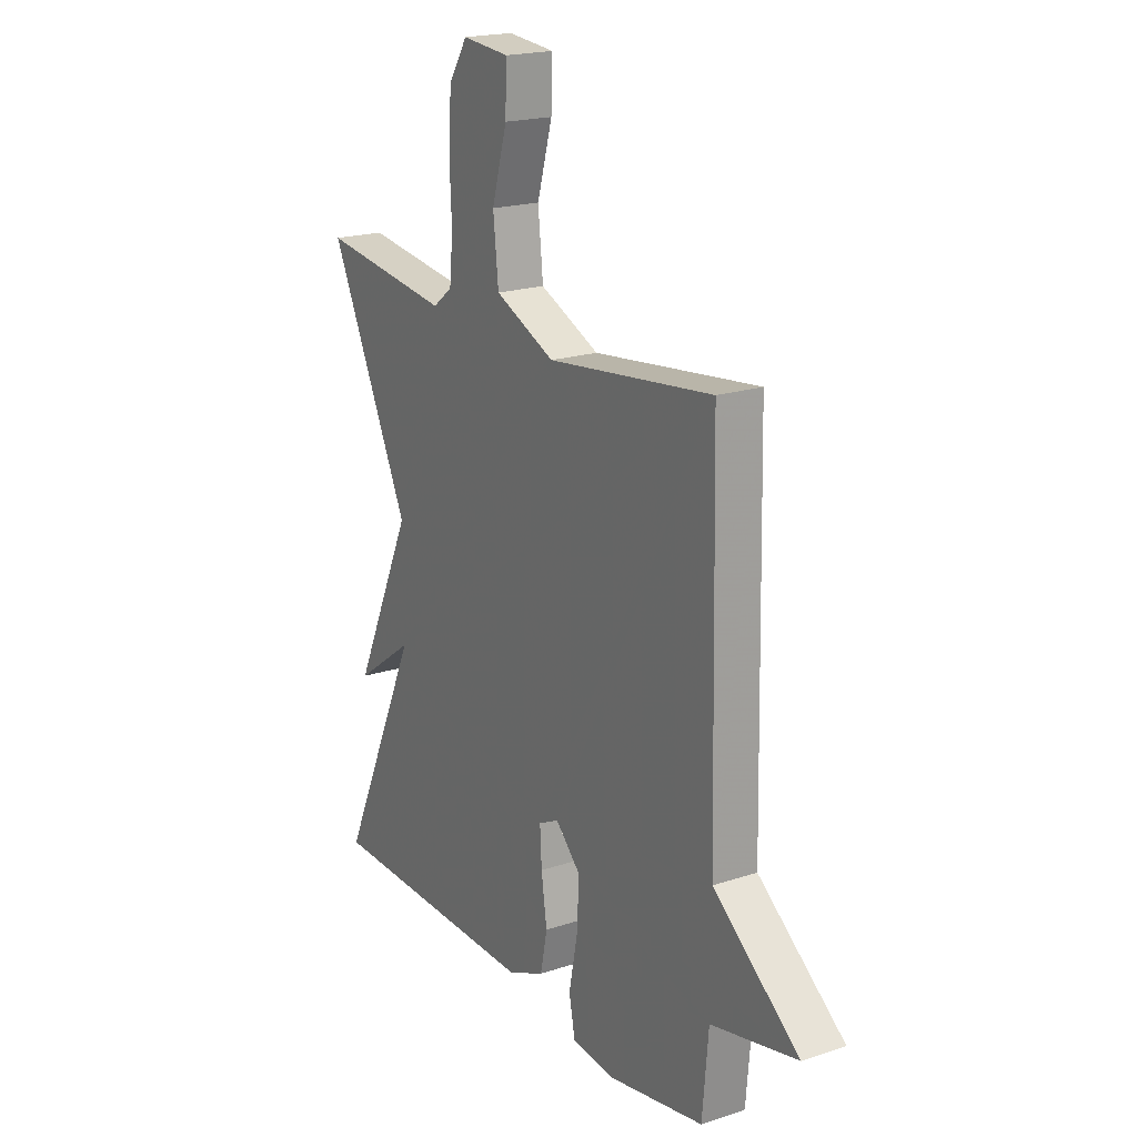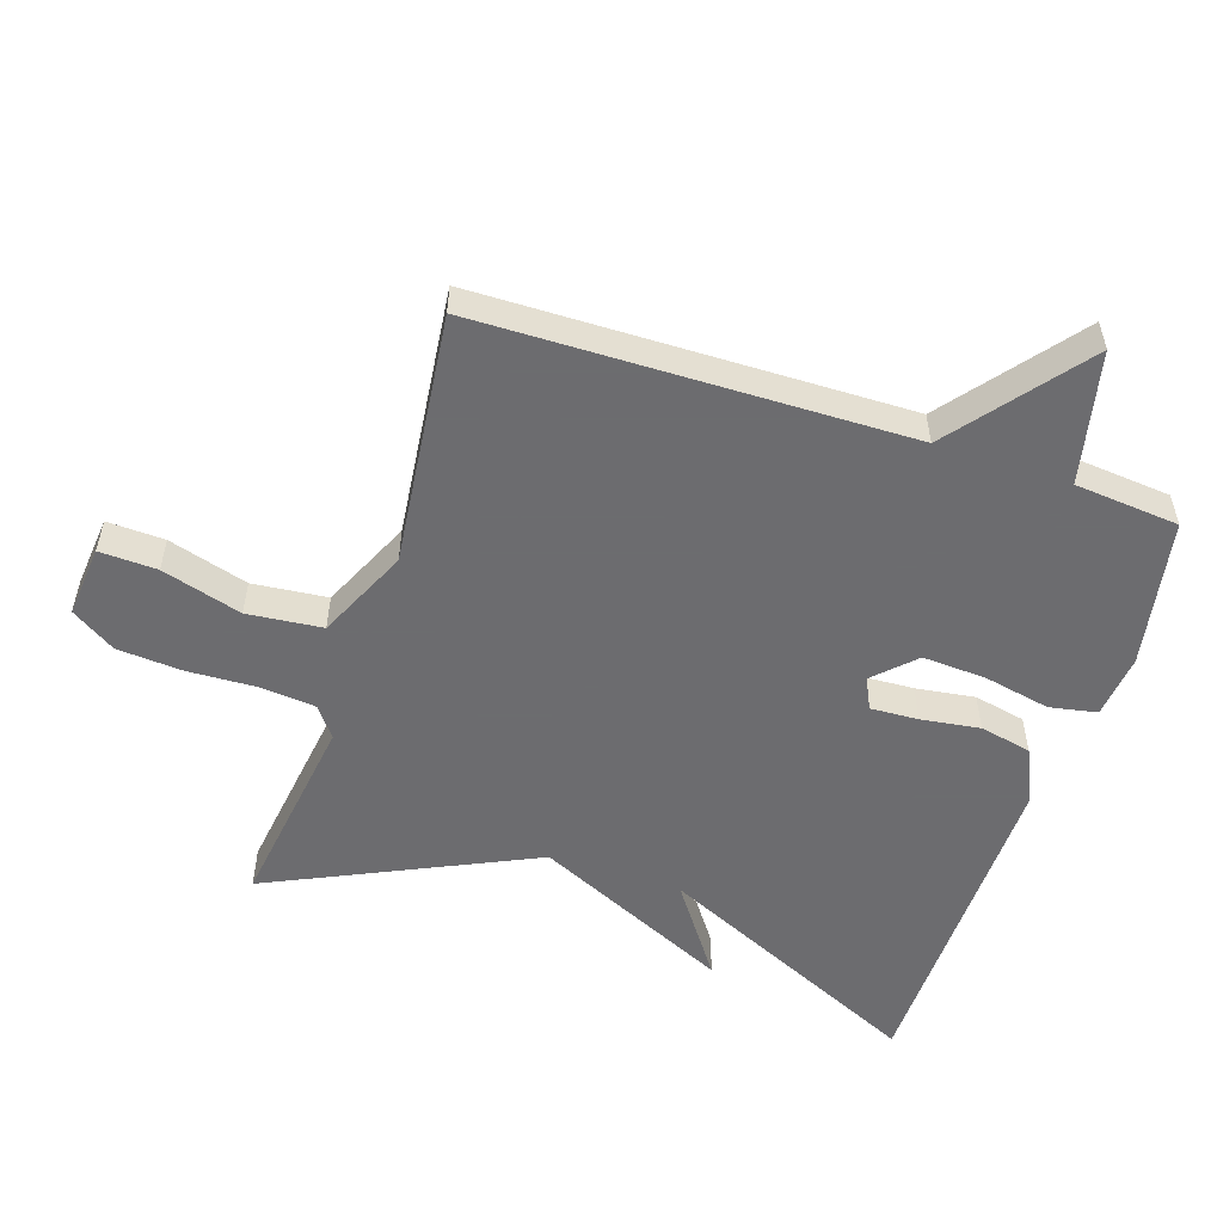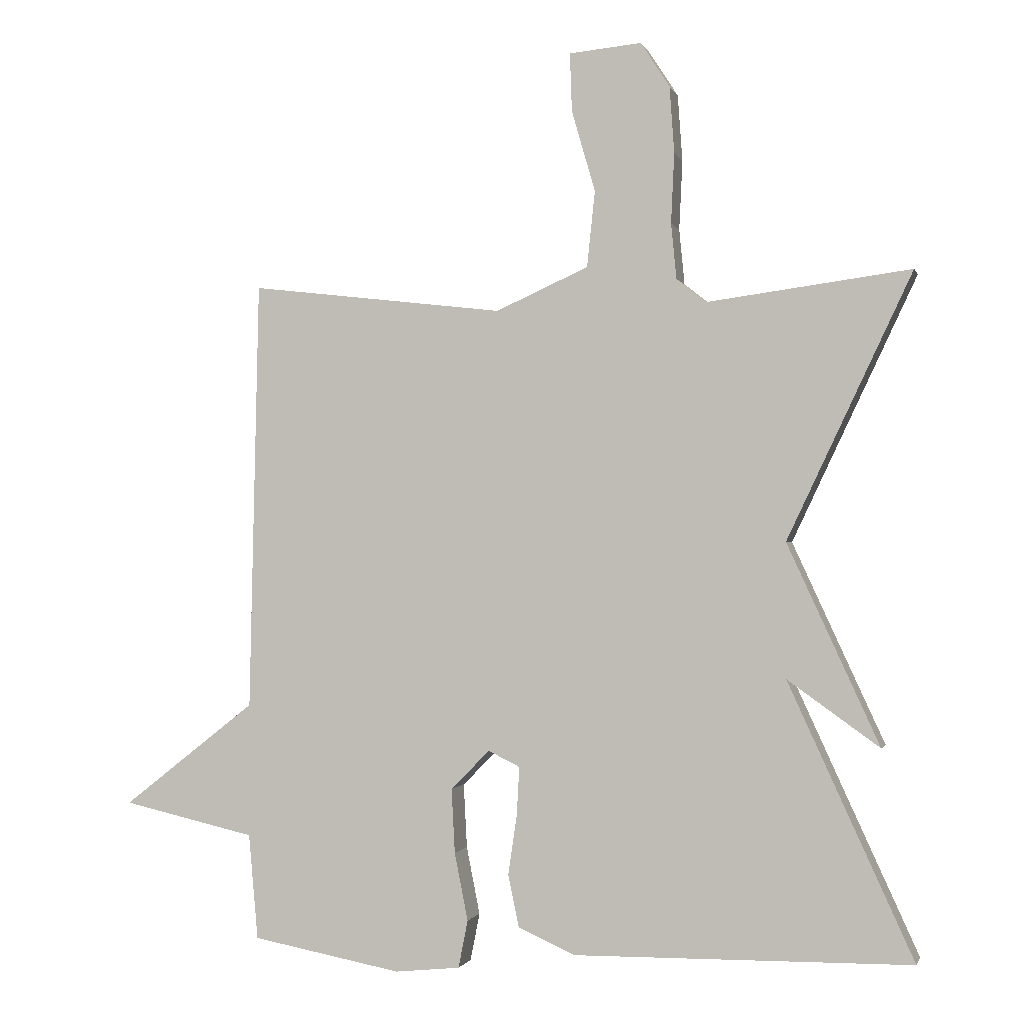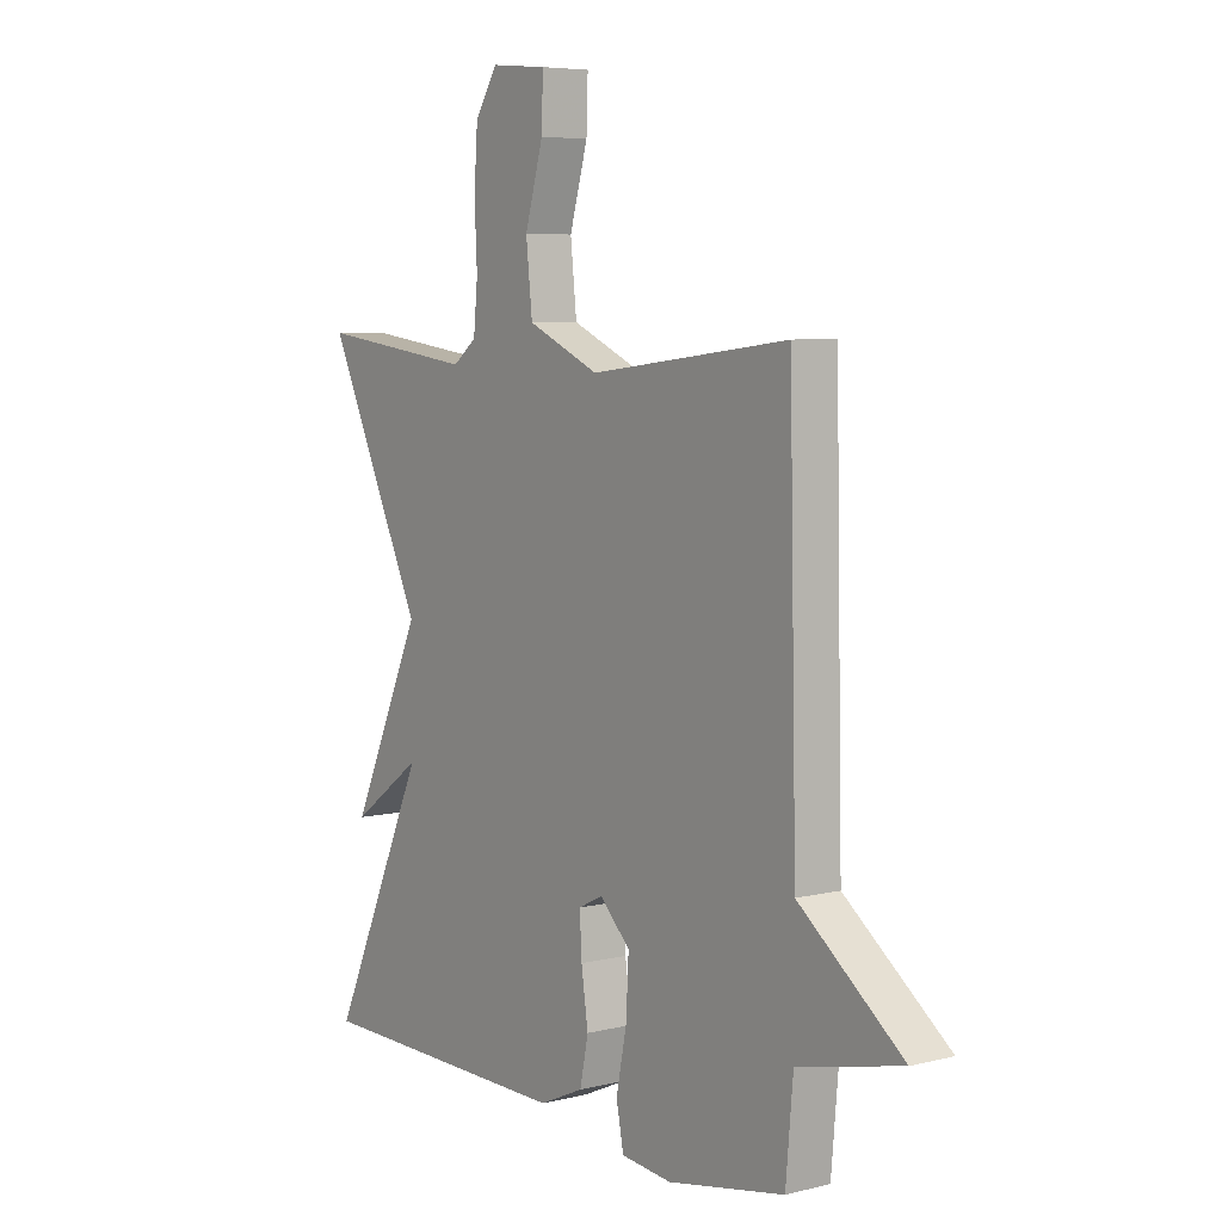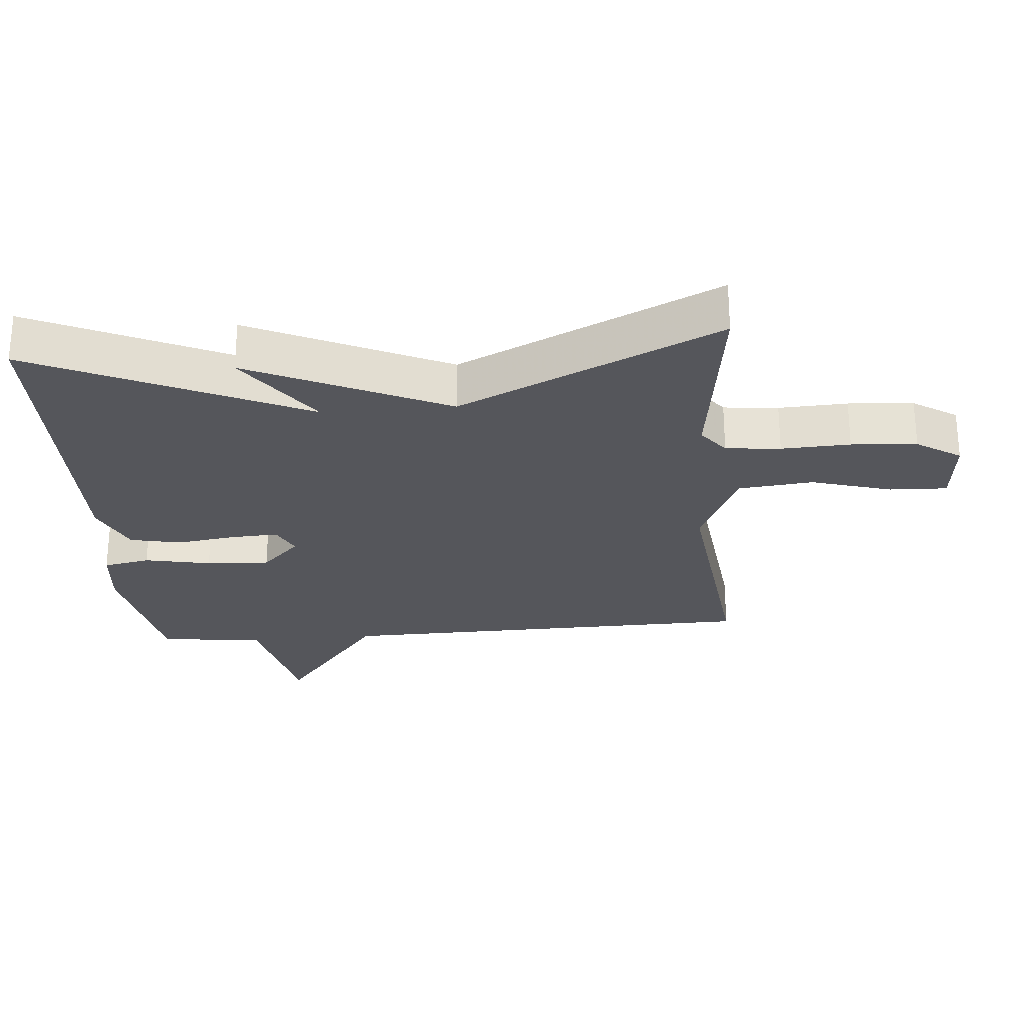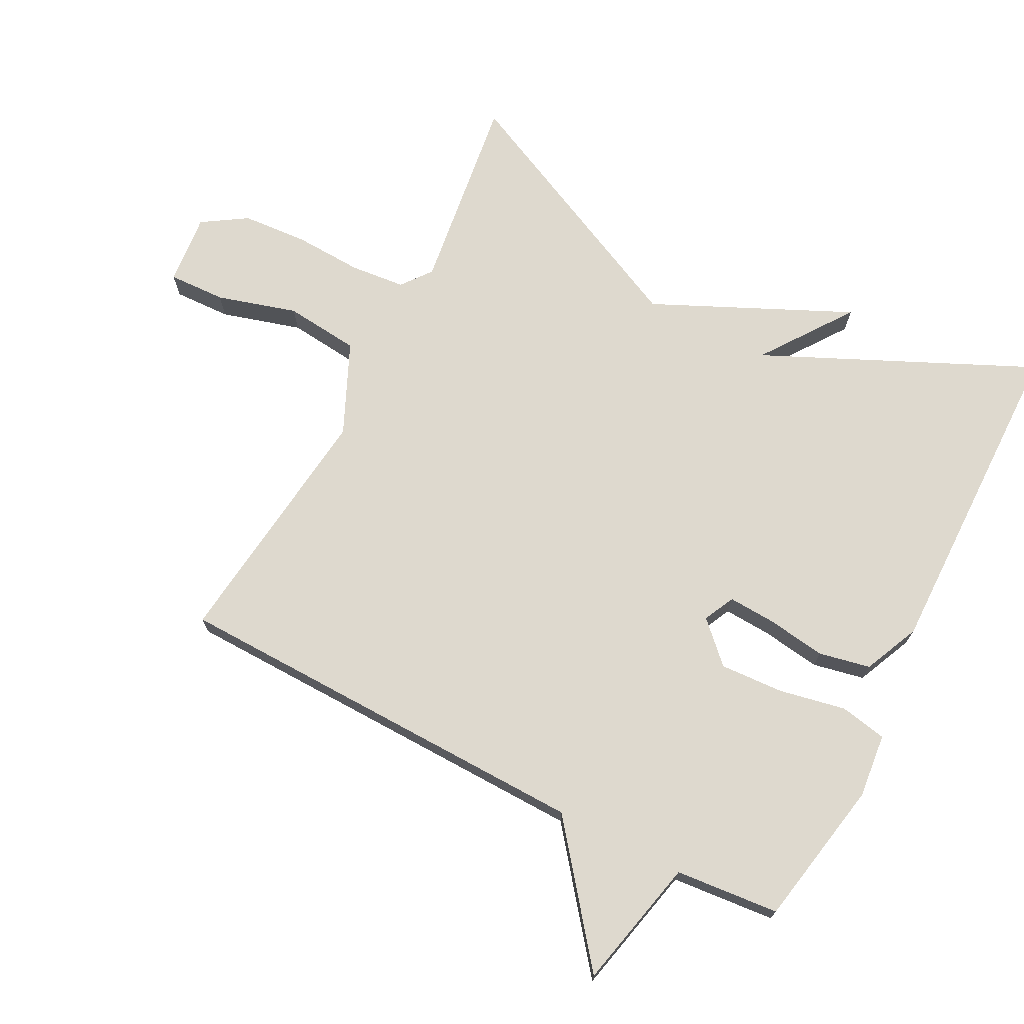
<metadata>
{"format":"obj","ext":"obj","renderer":"f3d","projection":"perspective","resolution":1024,"background":"white","views":[{"elev":19.8,"azim":58.6,"up":"+Z"},{"elev":-53.8,"azim":71.5,"up":"+Y"},{"elev":-1.1,"azim":-166.0,"up":"+Z"},{"elev":6.2,"azim":53.8,"up":"+Z"},{"elev":-26.3,"azim":-85.3,"up":"+Y"},{"elev":71.5,"azim":117.3,"up":"+Y"}]}
</metadata>
<code>
v 0.5 0.07 0.5
v 0.514 0.07 -0.143
v 0.712 0.07 -0.298
v 0.514 0.07 -0.343
v 0.5 0.07 -0.5
v 0.277 0.07 -0.542
v 0.18 0.07 -0.532
v 0.166 0.07 -0.461
v 0.186 0.07 -0.36
v 0.191 0.07 -0.264
v 0.133 0.07 -0.206
v 0.086 0.07 -0.229
v 0.09 0.07 -0.301
v 0.103 0.07 -0.39
v 0.087 0.07 -0.468
v 0.002 0.07 -0.506
v -0.5 0.07 -0.5
v -0.314 0.07 -0.093
v -0.451 0.07 -0.191
v -0.314 0.07 0.107
v -0.5 0.07 0.5
v -0.198 0.07 0.46
v -0.153 0.07 0.495
v -0.145 0.07 0.578
v -0.15 0.07 0.682
v -0.143 0.07 0.781
v -0.1 0.07 0.848
v 0.008 0.07 0.838
v 0.005 0.07 0.751
v -0.03 0.07 0.63
v -0.018 0.07 0.517
v 0.12 0.07 0.455
v 0.5 0 0.5
v 0.514 0 -0.143
v 0.712 0 -0.298
v 0.514 0 -0.343
v 0.5 0 -0.5
v 0.277 0 -0.542
v 0.18 0 -0.532
v 0.166 0 -0.461
v 0.186 0 -0.36
v 0.191 0 -0.264
v 0.133 0 -0.206
v 0.086 0 -0.229
v 0.09 0 -0.301
v 0.103 0 -0.39
v 0.087 0 -0.468
v 0.002 0 -0.506
v -0.5 0 -0.5
v -0.314 0 -0.093
v -0.451 0 -0.191
v -0.314 0 0.107
v -0.5 0 0.5
v -0.198 0 0.46
v -0.153 0 0.495
v -0.145 0 0.578
v -0.15 0 0.682
v -0.143 0 0.781
v -0.1 0 0.848
v 0.008 0 0.838
v 0.005 0 0.751
v -0.03 0 0.63
v -0.018 0 0.517
v 0.12 0 0.455
f 28 29 30
f 27 28 30
f 26 27 30
f 25 26 30
f 24 25 30
f 23 24 30 31
f 22 23 31 32
f 20 21 22
f 18 19 20
f 18 20 22 32
f 16 17 18
f 15 16 18
f 14 15 18
f 13 14 18
f 12 13 18
f 18 32 1
f 12 18 1
f 11 12 1
f 7 8 9
f 6 7 9
f 5 6 9
f 4 5 9
f 4 9 10
f 3 4 10
f 2 3 10
f 1 2 10 11
f 62 61 60
f 62 60 59
f 62 59 58
f 62 58 57
f 62 57 56
f 63 62 56 55
f 64 63 55 54
f 54 53 52
f 52 51 50
f 64 54 52 50
f 50 49 48
f 50 48 47
f 50 47 46
f 50 46 45
f 50 45 44
f 33 64 50
f 33 50 44
f 33 44 43
f 41 40 39
f 41 39 38
f 41 38 37
f 41 37 36
f 42 41 36
f 42 36 35
f 42 35 34
f 43 42 34 33
f 1 33 34 2
f 2 34 35 3
f 3 35 36 4
f 4 36 37 5
f 5 37 38 6
f 6 38 39 7
f 7 39 40 8
f 8 40 41 9
f 9 41 42 10
f 10 42 43 11
f 11 43 44 12
f 12 44 45 13
f 13 45 46 14
f 14 46 47 15
f 15 47 48 16
f 16 48 49 17
f 17 49 50 18
f 18 50 51 19
f 19 51 52 20
f 20 52 53 21
f 21 53 54 22
f 22 54 55 23
f 23 55 56 24
f 24 56 57 25
f 25 57 58 26
f 26 58 59 27
f 27 59 60 28
f 28 60 61 29
f 29 61 62 30
f 30 62 63 31
f 31 63 64 32
f 32 64 33 1

</code>
